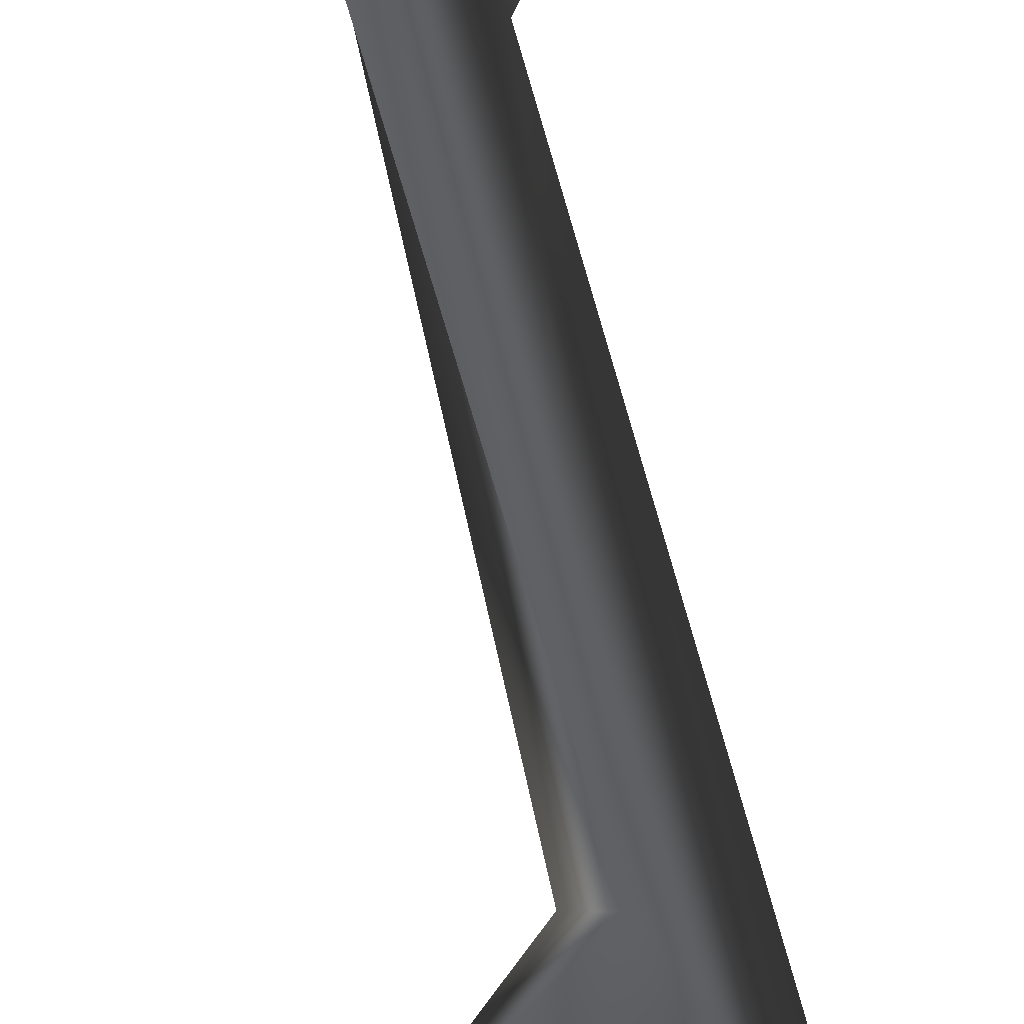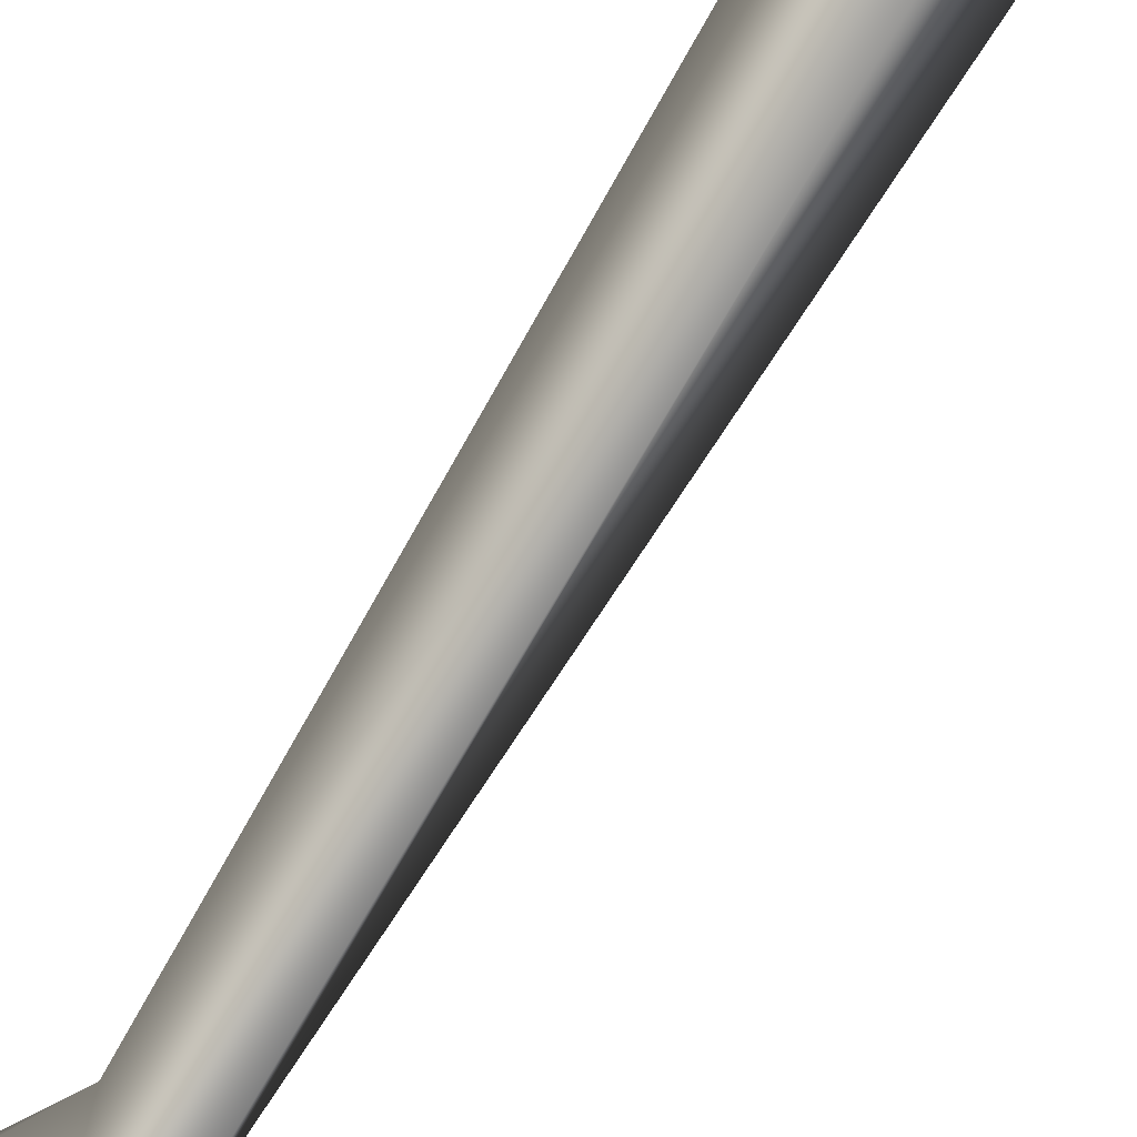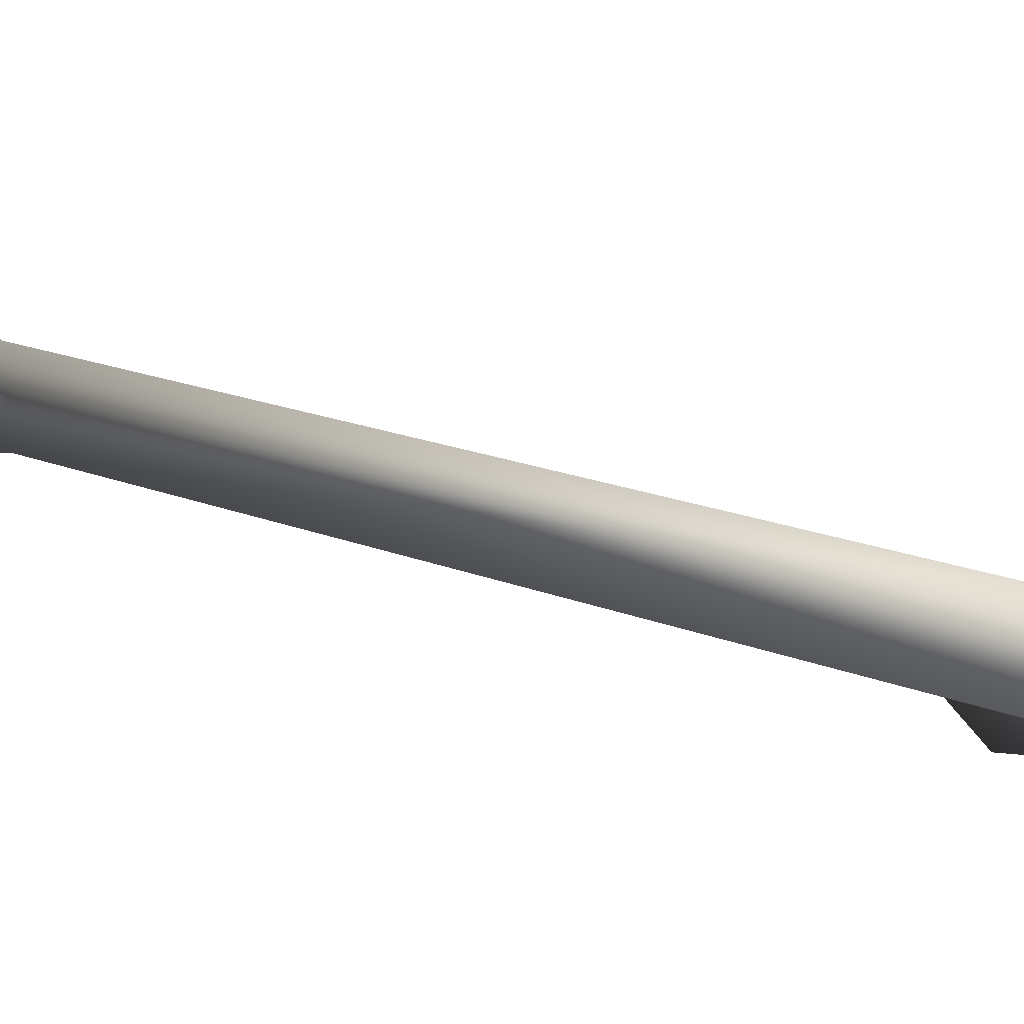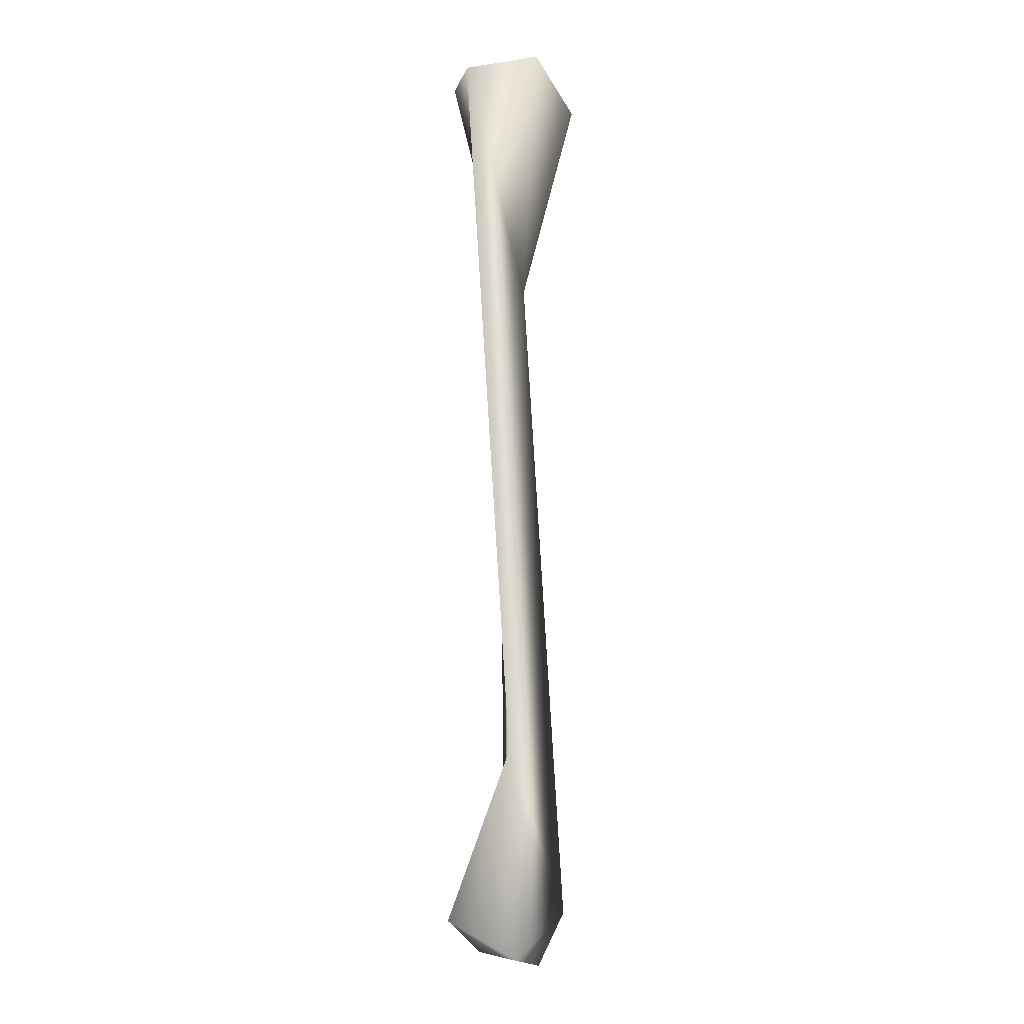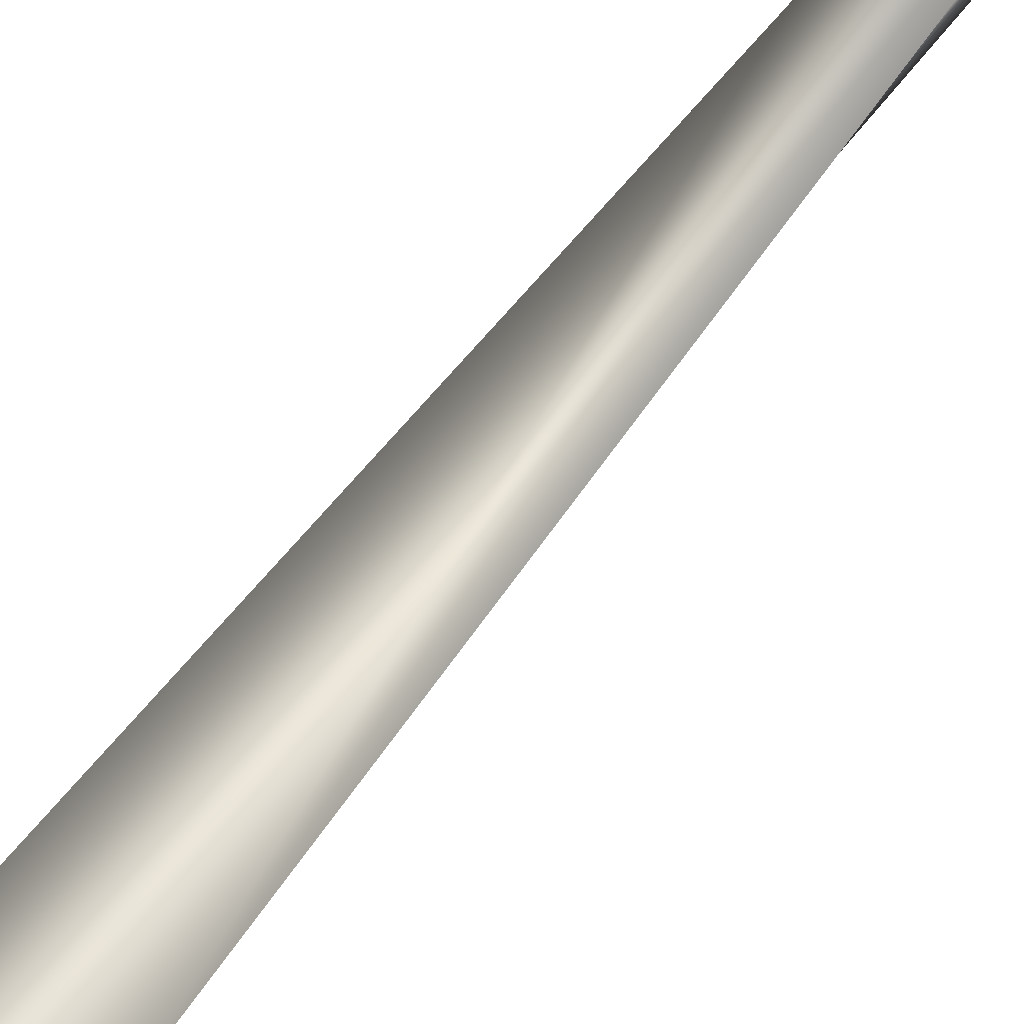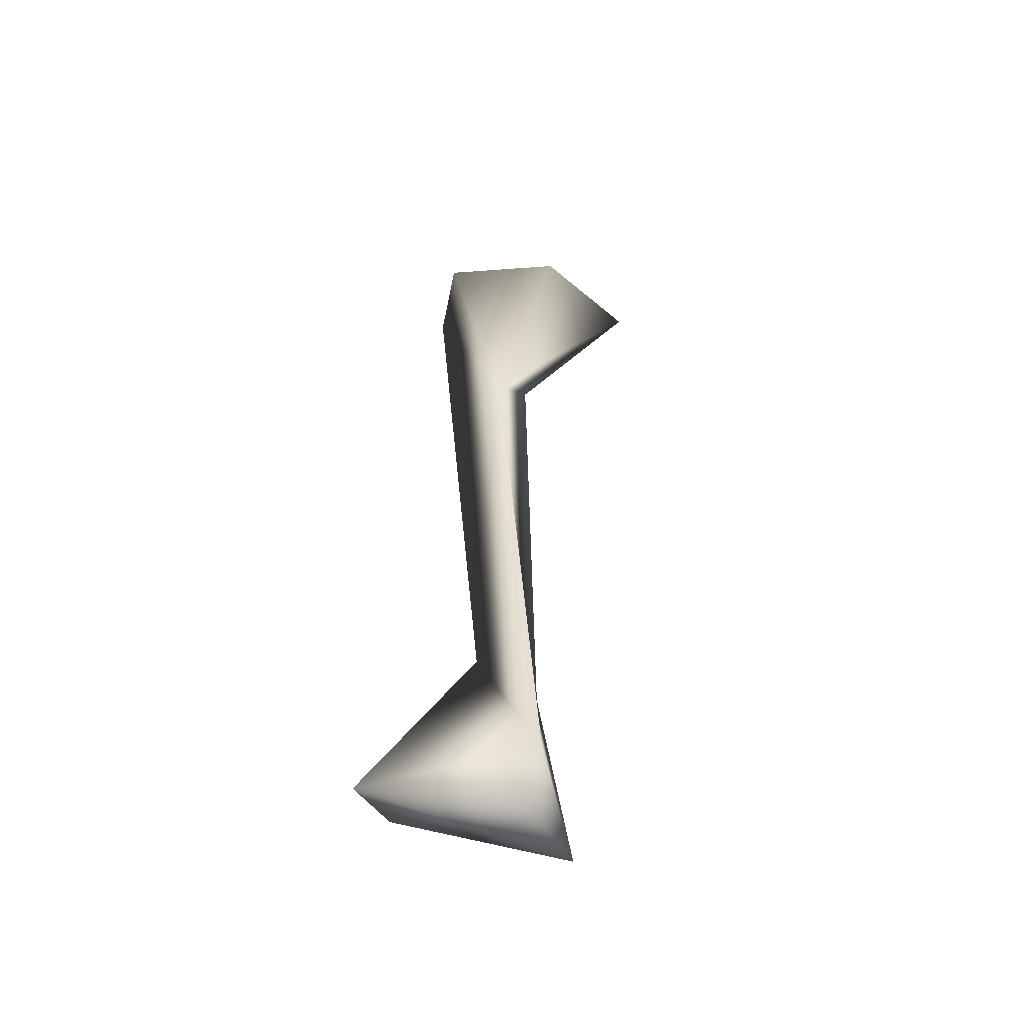
<metadata>
{"format":"obj","ext":"obj","renderer":"f3d","projection":"perspective","resolution":1024,"background":"white","views":[{"elev":-43.0,"azim":-172.3,"up":"+Y"},{"elev":-74.4,"azim":-33.8,"up":"+Y"},{"elev":-13.2,"azim":45.4,"up":"+Y"},{"elev":-6.9,"azim":-84.2,"up":"+Z"},{"elev":66.1,"azim":34.2,"up":"+Y"},{"elev":-55.0,"azim":-4.0,"up":"+Z"}]}
</metadata>
<code>
o duplicate_spine_15_lq.002
v -0.07867 -0.03675 0.01845
v -0.01341 -0.01593 -0.2413
v 0.1535 0.008724 -0.009107
v 0.05171 -0.06843 -0.00511
v -0.000495 0.06766 0.009019
v 0.02241 0.01566 -0.2071
v -0.08978 0.04195 0.003849
v 0.03039 0.01262 -0.8105
v -0.1105 0.0569 -0.9501
v -0.03254 -0.000872 -0.7705
v 0.01662 -0.02945 -1.012
v -0.1453 -0.02027 -0.9868
v 0.06515 0.04374 -1.003
v 0.02789 -0.0567 -0.9542
f 7 2 1
f 5 7 1
f 4 1 2
f 3 4 2
f 6 8 10
f 8 2 14
f 8 6 2
f 9 10 8
f 12 9 13
f 12 10 9
f 13 8 14
f 1 4 3
f 1 3 5
f 5 3 6
f 7 5 6
f 6 3 2
f 7 6 10
f 7 10 2
f 14 2 10
f 13 9 8
f 11 12 13
f 11 13 14
f 14 10 12
f 11 14 12

</code>
